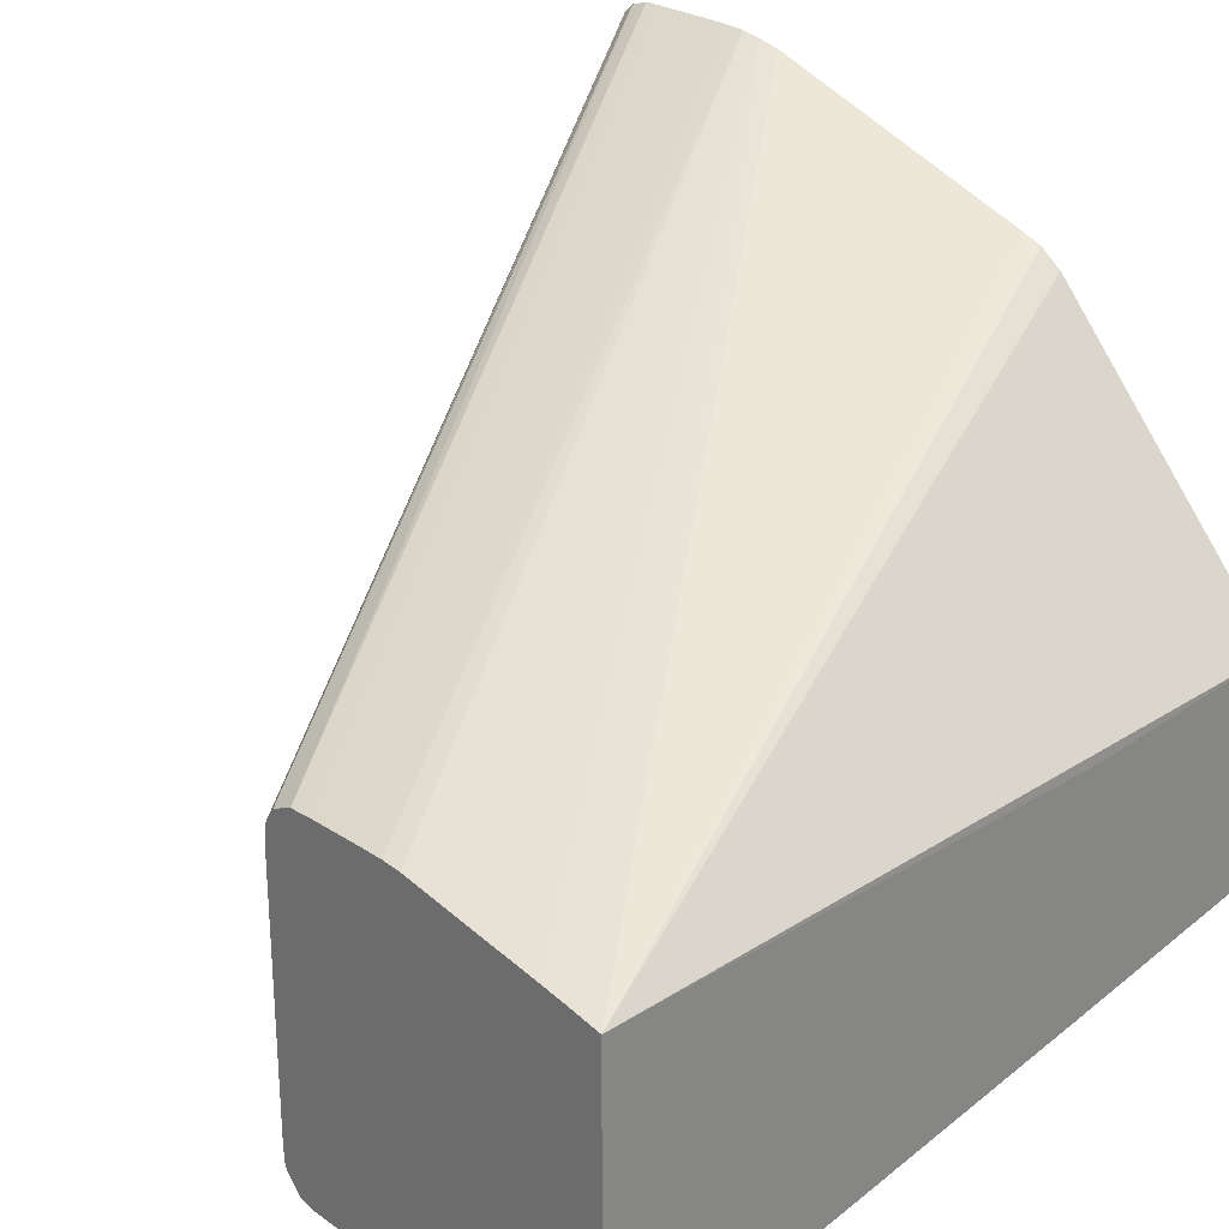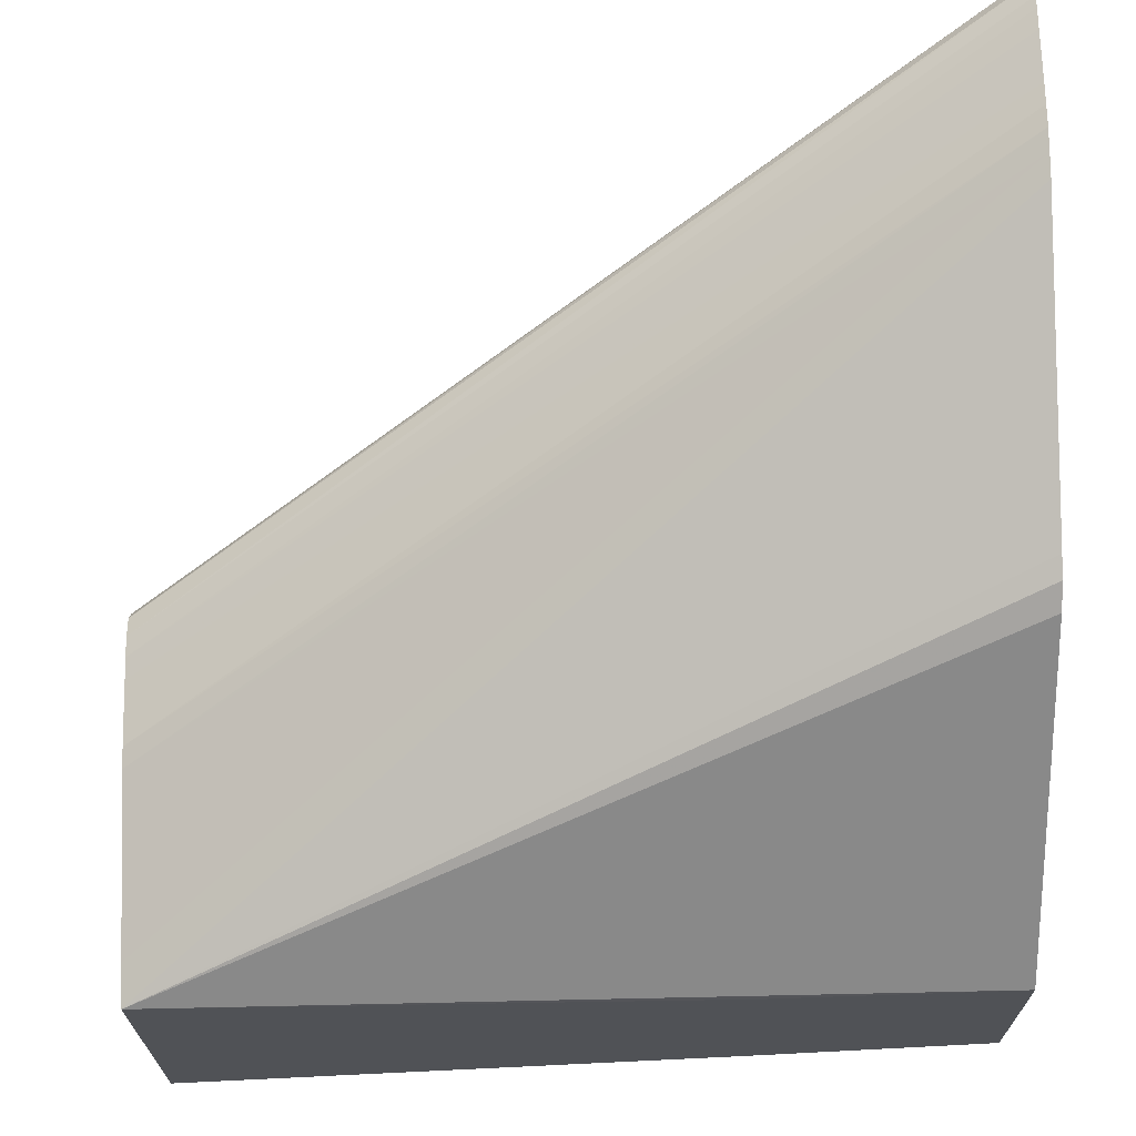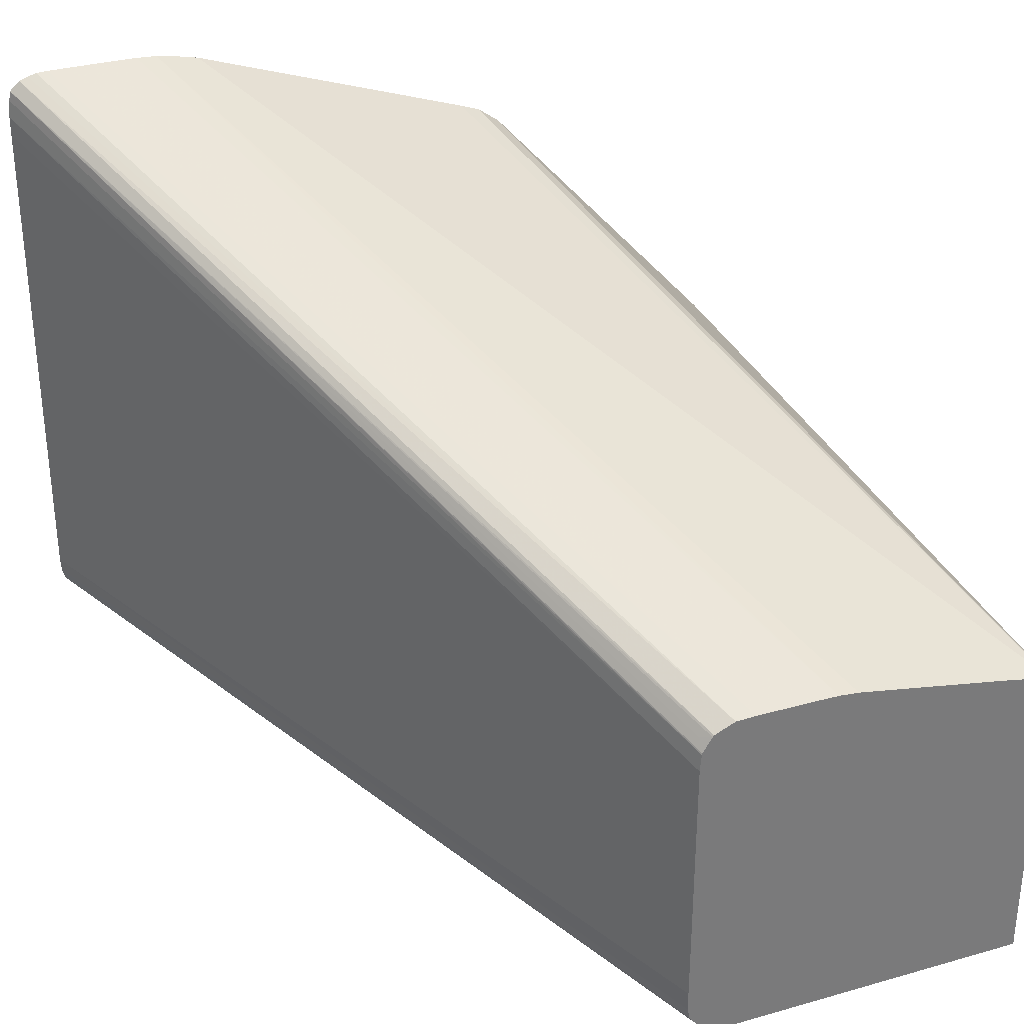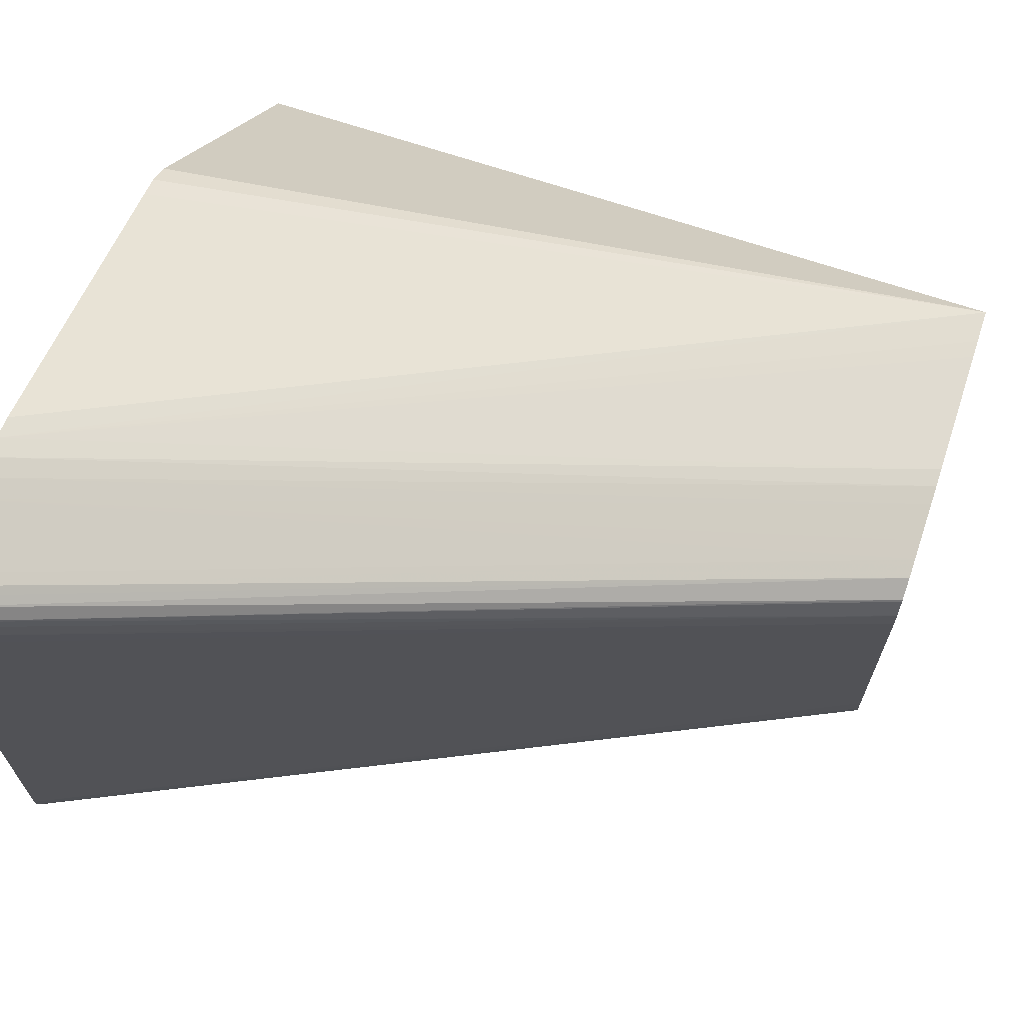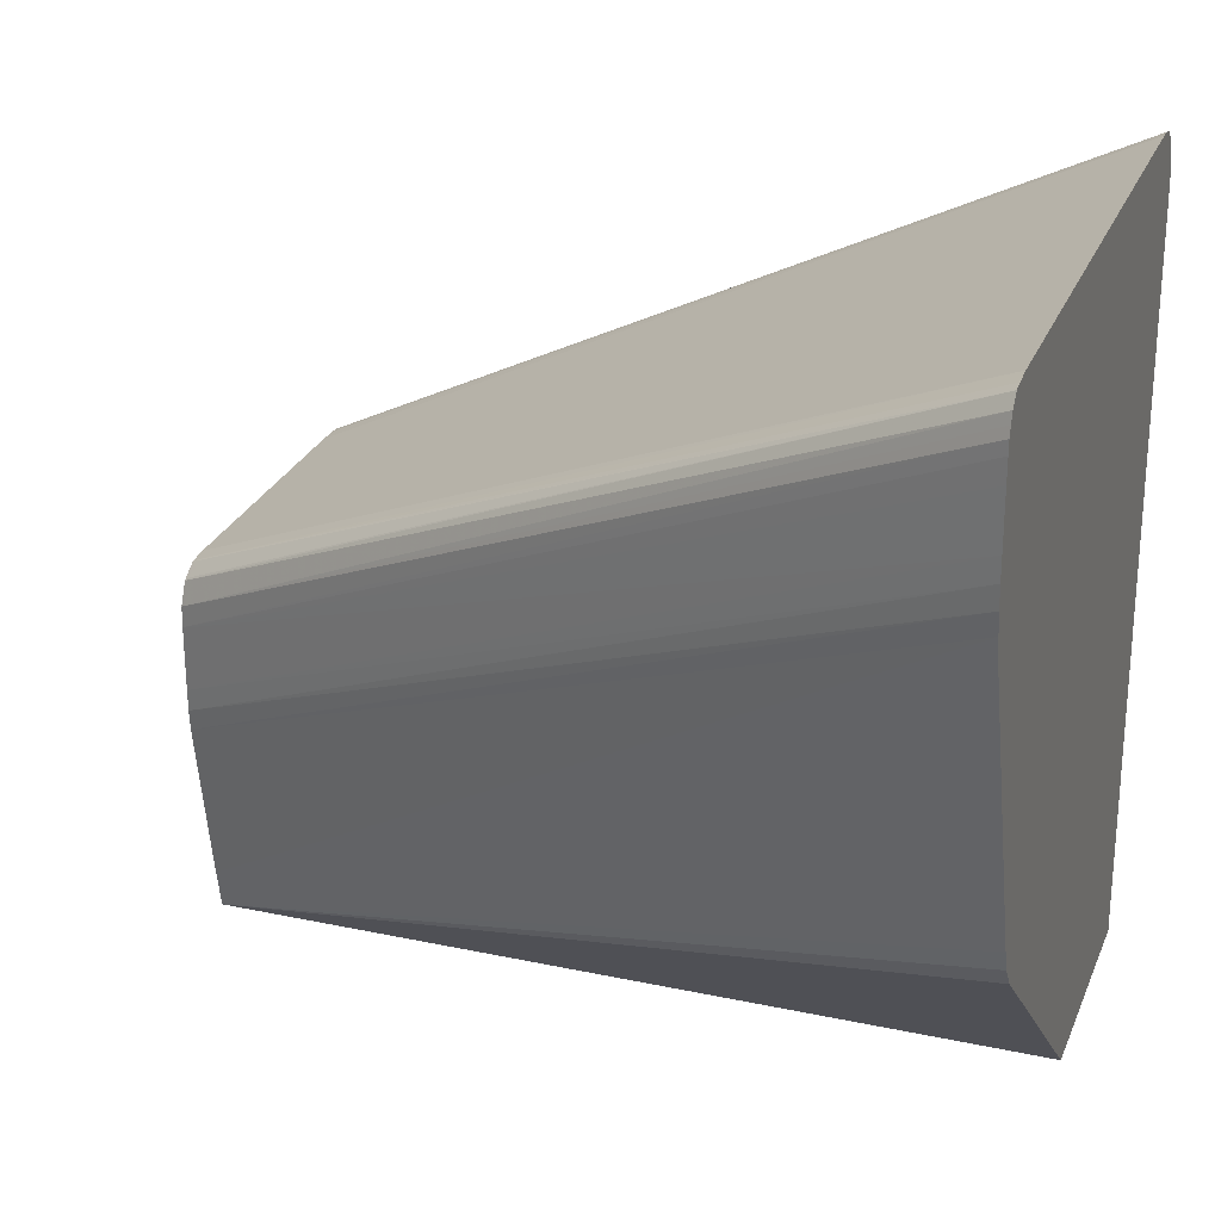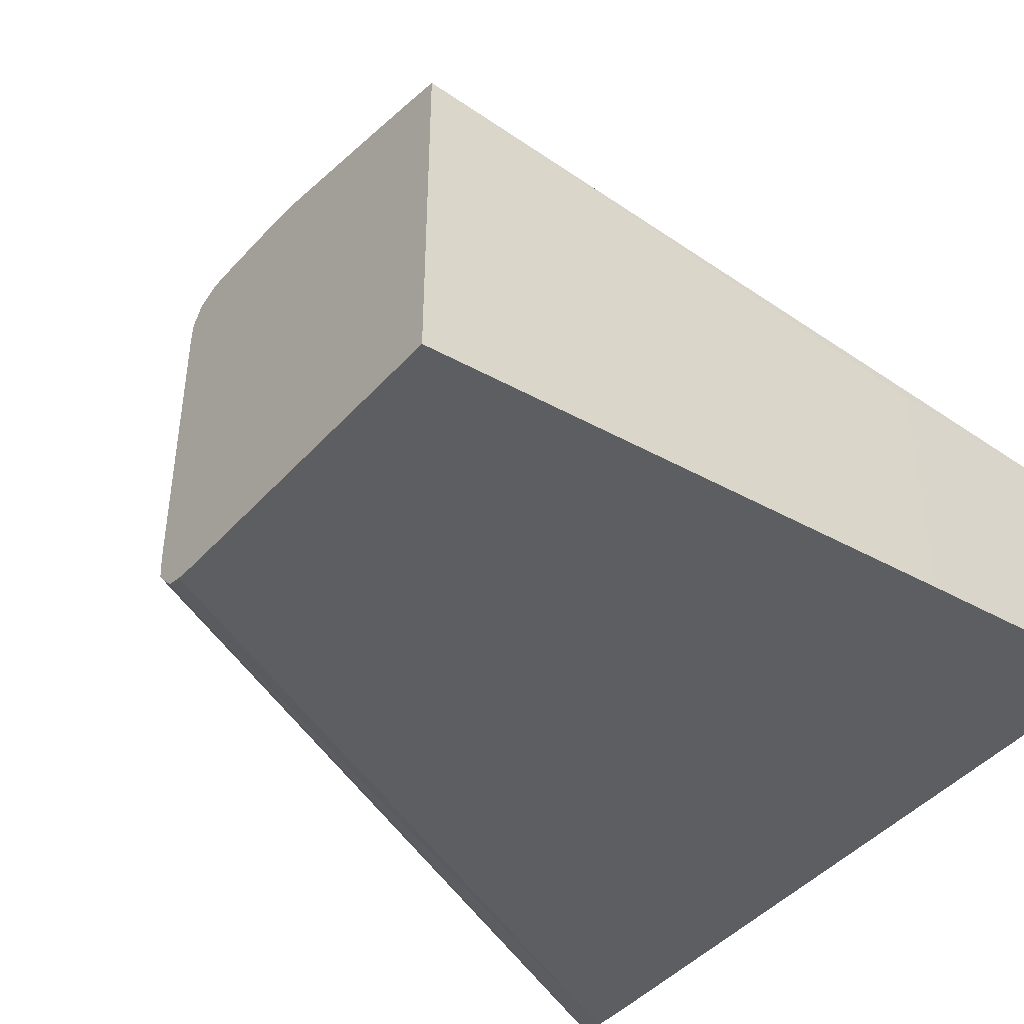
<metadata>
{"format":"obj","ext":"obj","renderer":"f3d","projection":"perspective","resolution":1024,"background":"white","views":[{"elev":27.1,"azim":135.1,"up":"+Y"},{"elev":68.8,"azim":178.6,"up":"+Y"},{"elev":32.8,"azim":68.4,"up":"+Y"},{"elev":68.5,"azim":18.4,"up":"+Y"},{"elev":26.0,"azim":-161.3,"up":"+Z"},{"elev":-45.0,"azim":141.2,"up":"+Y"}]}
</metadata>
<code>
v 0.005621 -0.01665 0.0003086
v 0.005621 -0.009157 0.0003086
v 0.005914 -0.0167 0.0003086
v 0.005621 -0.01665 0.02327
v 0.005621 0.000149 0.008623
v 0.03233 -0.009128 0.0003802
v 0.0136 -0.009502 0.0003086
v 0.005914 -0.0167 0.02327
v 0.01006 -0.01726 0.0003086
v 0.03096 -0.02013 0.0003802
v 0.02754 -0.01966 0.0003802
v 0.01218 -0.01755 0.01701
v 0.005621 -0.01665 0.02396
v 0.005621 0.0007063 0.009367
v 0.03233 -0.008849 0.001699
v 0.03233 -0.02031 0.0003802
v 0.005621 0.0009654 0.01006
v 0.005621 0.004327 0.01973
v 0.005621 0.004493 0.02049
v 0.0136 -0.01775 0.0003086
v 0.03233 -0.02031 0.01075
v 0.005621 -0.01663 0.02466
v 0.03233 -0.008712 0.002405
v 0.005621 0.004613 0.02118
v 0.03233 -0.007805 0.007292
v 0.03233 -0.02027 0.01144
v 0.03165 -0.0202 0.01144
v 0.005621 -0.01661 0.02495
v 0.005621 0.004649 0.02188
v 0.03233 -0.007739 0.007969
v 0.03233 -0.02016 0.01191
v 0.005621 -0.01661 0.025
v 0.005621 0.004657 0.02257
v 0.03233 -0.007727 0.008667
v 0.03233 -0.01973 0.01229
v 0.005621 -0.01611 0.02596
v 0.005621 0.004659 0.02426
v 0.03233 -0.007717 0.01075
v 0.03233 -0.00772 0.01005
v 0.03233 -0.01961 0.01239
v 0.005621 -0.01573 0.02628
v 0.005621 0.004657 0.02495
v 0.03233 -0.007717 0.01077
v 0.03233 -0.01943 0.01252
v 0.005621 -0.01534 0.02639
v 0.005621 0.004644 0.02535
v 0.03233 -0.007742 0.01144
v 0.03233 -0.01907 0.01256
v 0.005621 -0.01528 0.02639
v 0.005621 0.004554 0.02564
v 0.03233 -0.008057 0.01215
v 0.005621 0.004454 0.02595
v 0.03233 -0.01836 0.01257
v 0.005621 -0.01487 0.02642
v 0.03233 -0.008113 0.0122
v 0.005621 0.004131 0.0263
v 0.03233 -0.009309 0.01257
v 0.005621 -0.005102 0.02642
v 0.03204 -0.00824 0.01251
v 0.03233 -0.008641 0.01251
v 0.005621 0.003799 0.02636
v 0.03233 -0.008688 0.01253
v 0.005621 0.003209 0.02642
v 0.005621 0.002547 0.02642
f 1 2 7
f 1 7 20
f 1 20 9
f 1 9 3
f 1 3 8
f 1 8 4
f 1 4 13
f 1 13 22
f 1 22 28
f 1 28 32
f 1 32 36
f 1 36 41
f 1 41 45
f 1 45 49
f 1 49 54
f 1 54 58
f 1 58 64
f 1 64 63
f 1 63 61
f 1 61 56
f 1 56 52
f 1 52 50
f 1 50 46
f 1 46 42
f 1 42 37
f 1 37 33
f 1 33 29
f 1 29 24
f 1 24 19
f 1 19 18
f 1 18 17
f 1 17 14
f 1 14 5
f 1 5 2
f 2 5 6
f 2 6 7
f 3 9 10
f 3 10 11
f 3 11 12
f 3 12 8
f 4 8 13
f 5 14 6
f 6 15 23
f 6 23 25
f 6 25 30
f 6 30 34
f 6 34 39
f 6 39 38
f 6 38 43
f 6 43 47
f 6 47 51
f 6 51 55
f 6 55 60
f 6 60 62
f 6 62 57
f 6 57 53
f 6 53 48
f 6 48 44
f 6 44 40
f 6 40 35
f 6 35 31
f 6 31 26
f 6 26 21
f 6 21 16
f 6 16 20
f 6 20 7
f 6 14 17
f 6 17 18
f 6 18 19
f 6 19 15
f 8 12 21
f 8 21 13
f 9 20 10
f 10 20 16
f 10 16 21
f 10 21 12
f 10 12 11
f 13 21 22
f 15 19 23
f 19 24 25
f 19 25 23
f 21 26 27
f 21 27 28
f 21 28 22
f 24 29 30
f 24 30 25
f 26 31 32
f 26 32 28
f 26 28 27
f 29 33 34
f 29 34 30
f 31 35 36
f 31 36 32
f 33 37 38
f 33 38 39
f 33 39 34
f 35 40 41
f 35 41 36
f 37 42 43
f 37 43 38
f 40 44 41
f 41 44 45
f 42 46 43
f 43 46 47
f 44 48 49
f 44 49 45
f 46 50 47
f 47 50 52
f 47 52 51
f 48 53 54
f 48 54 49
f 51 52 56
f 51 56 55
f 53 57 58
f 53 58 54
f 55 56 59
f 55 59 60
f 56 61 62
f 56 62 60
f 56 60 59
f 57 62 63
f 57 63 64
f 57 64 58
f 61 63 62

</code>
